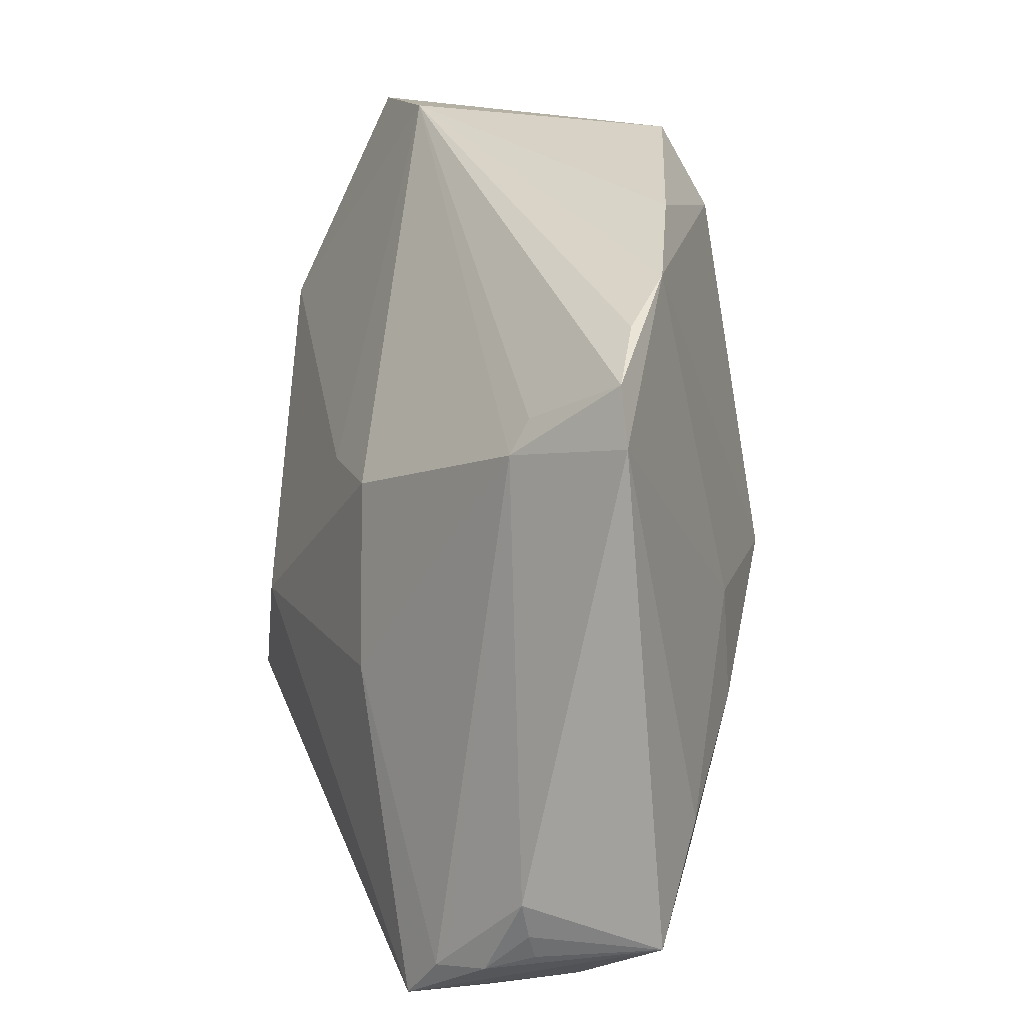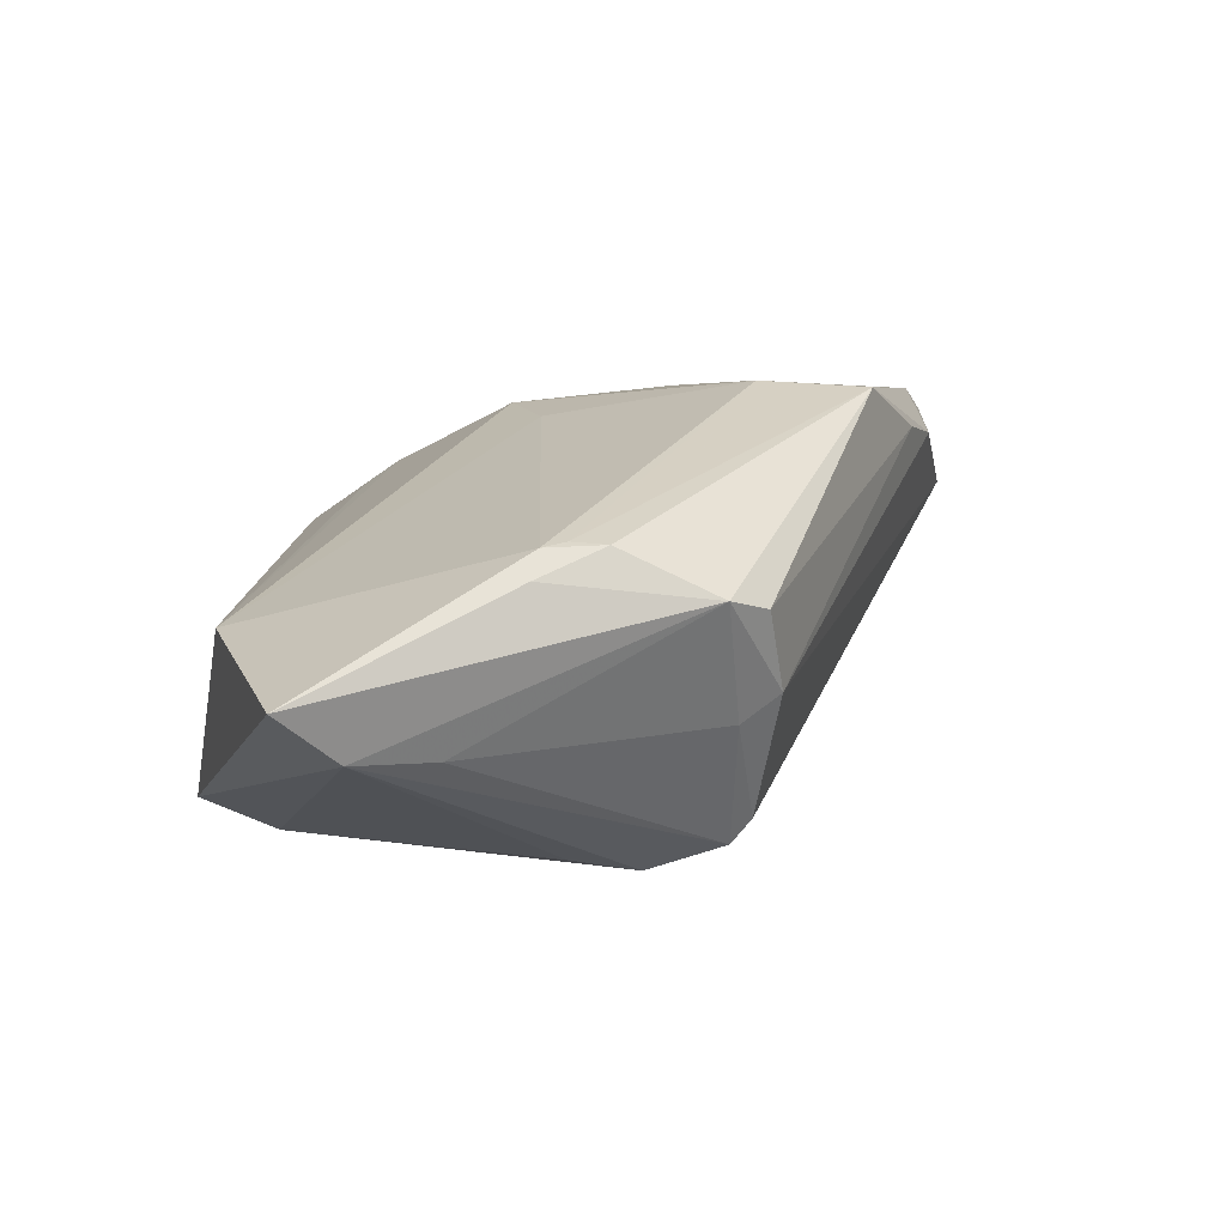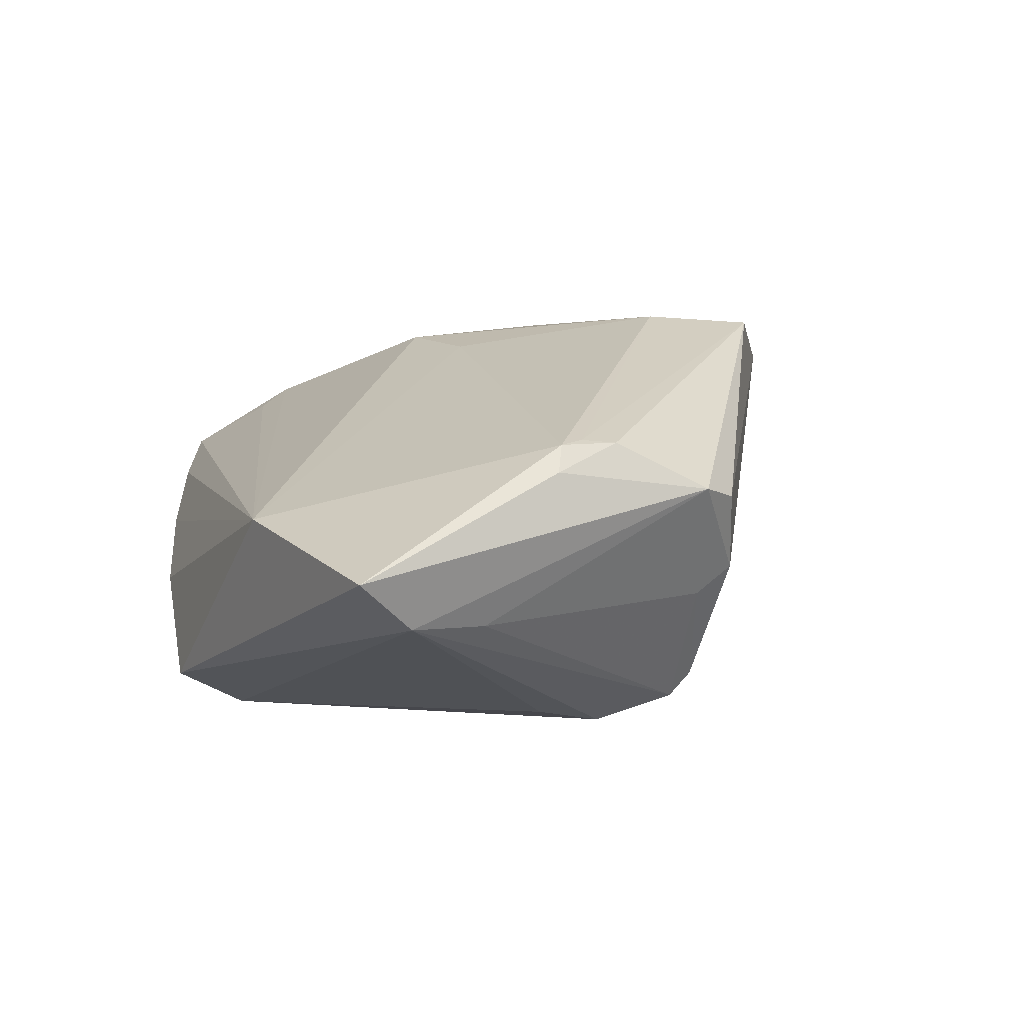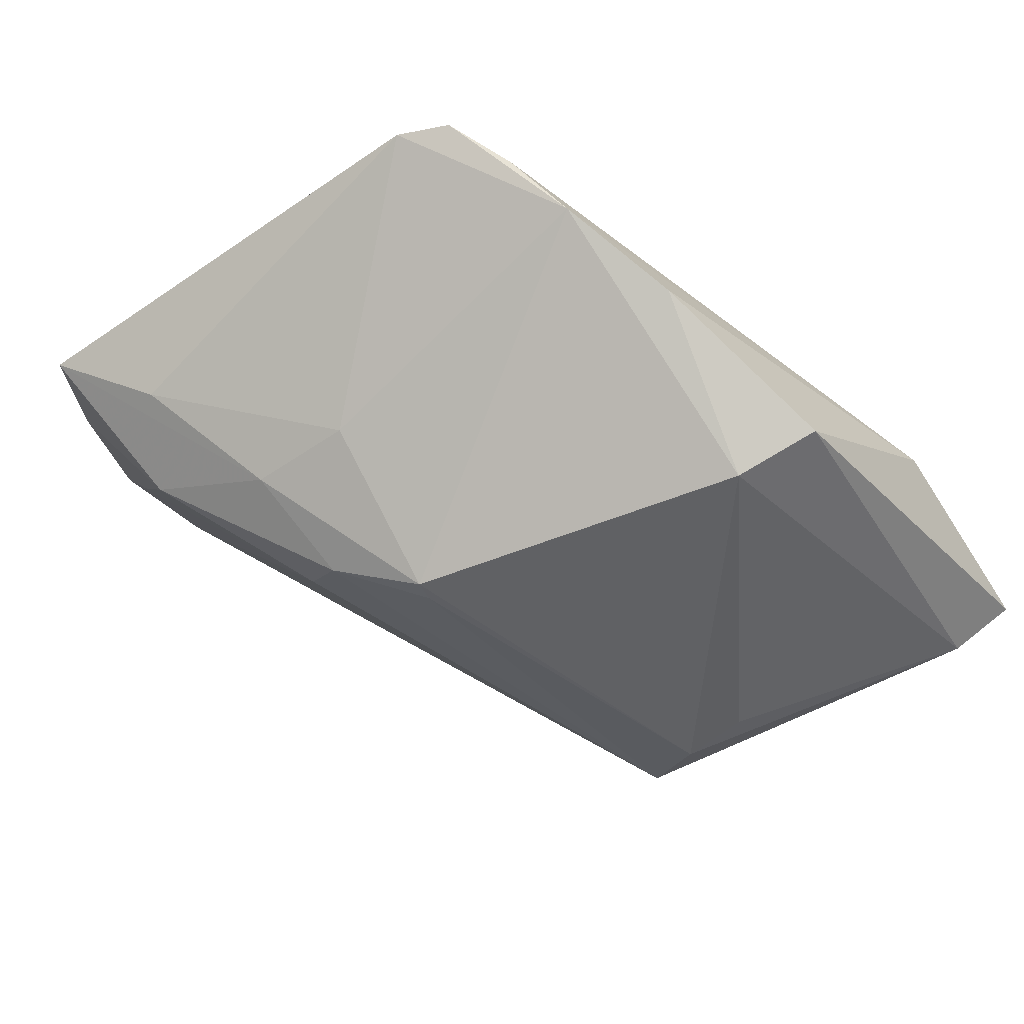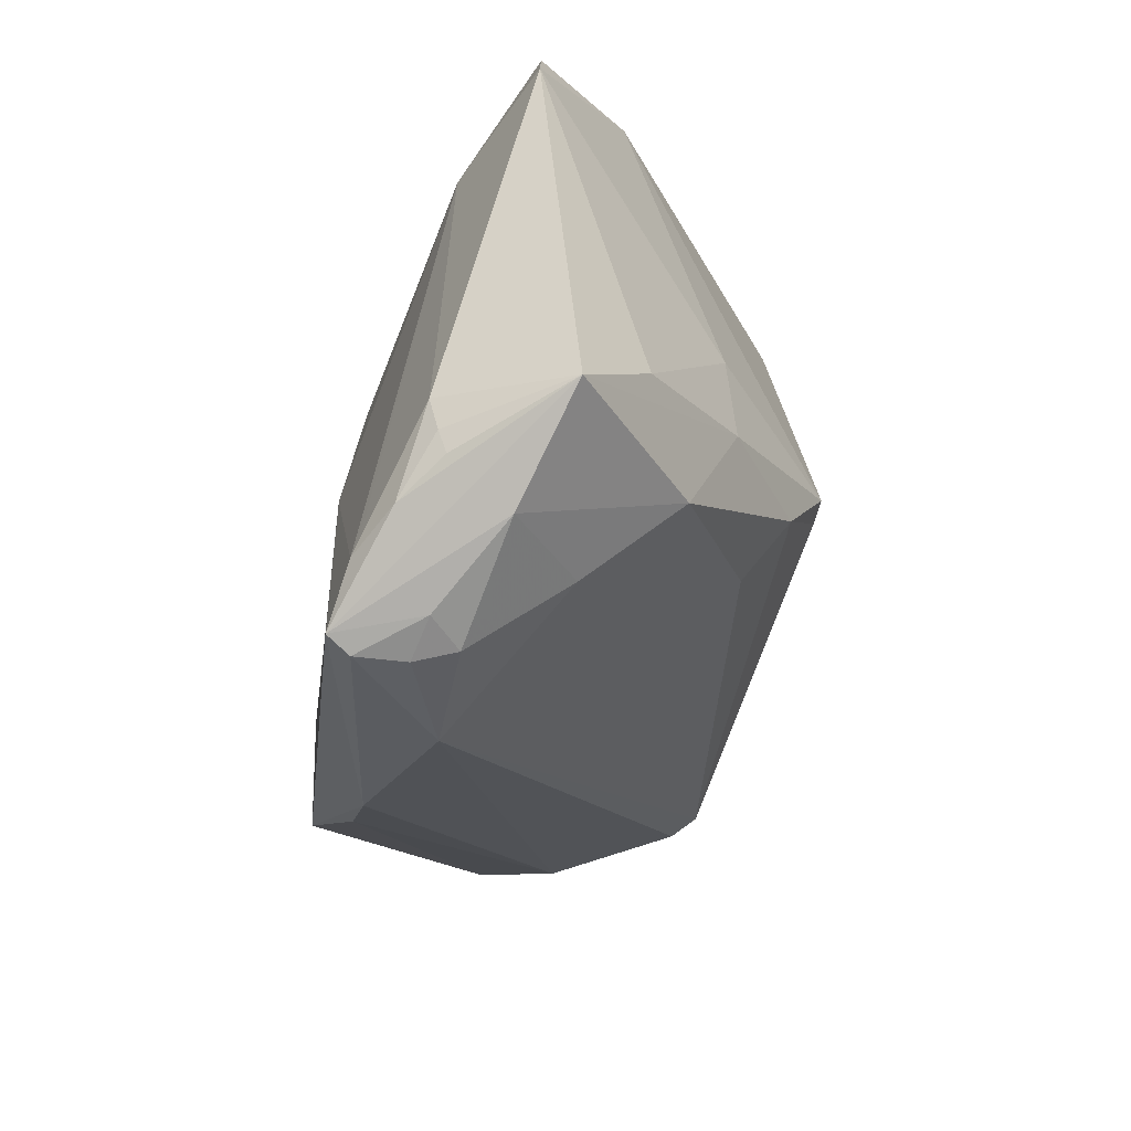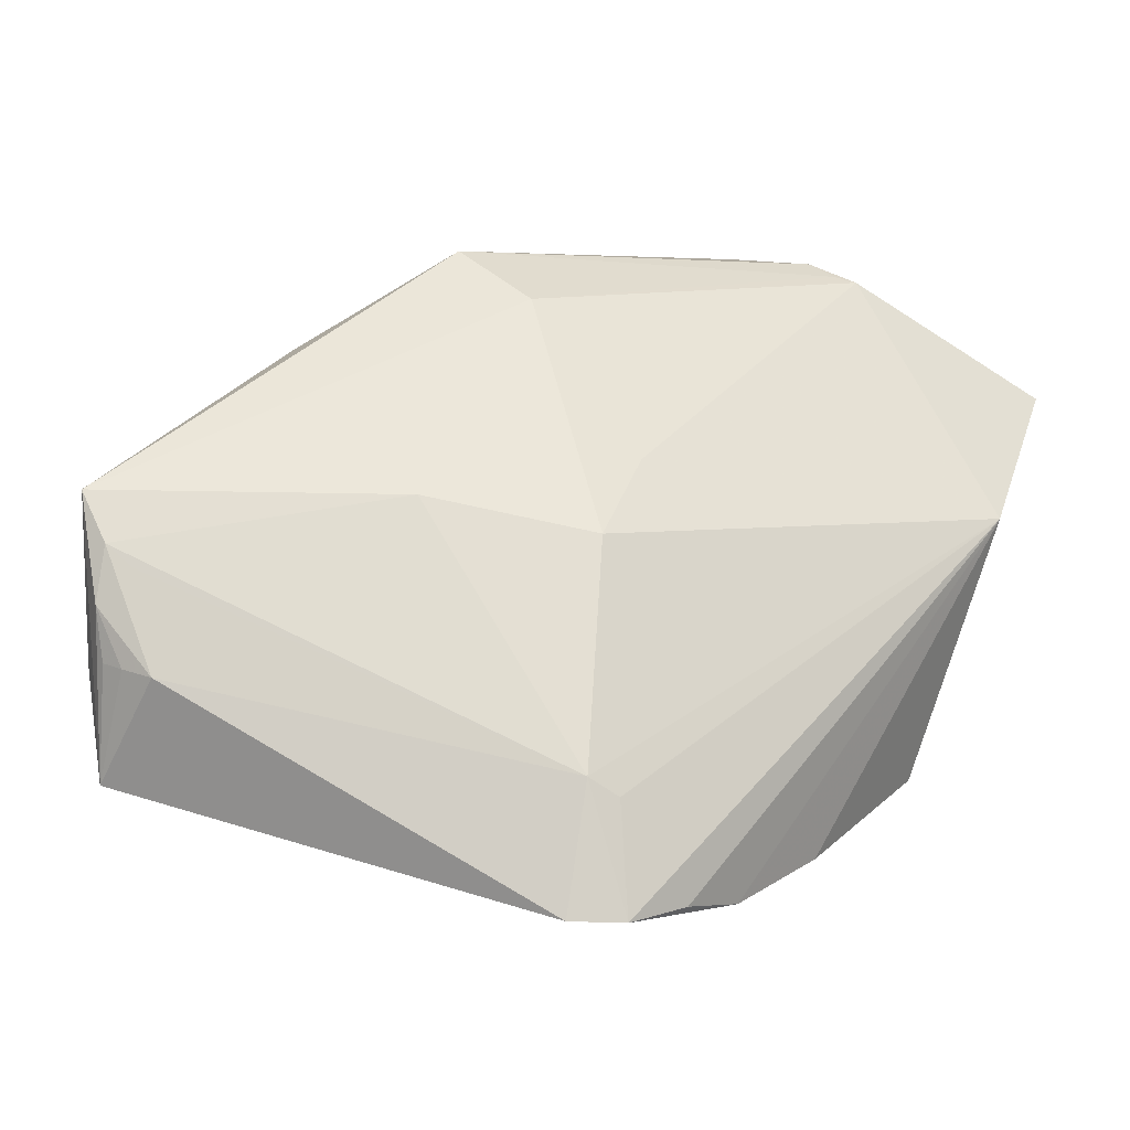
<metadata>
{"format":"obj","ext":"obj","renderer":"f3d","projection":"perspective","resolution":1024,"background":"white","views":[{"elev":16.1,"azim":66.0,"up":"+Y"},{"elev":4.1,"azim":-104.7,"up":"+Z"},{"elev":2.6,"azim":-117.8,"up":"+Z"},{"elev":-49.4,"azim":127.6,"up":"+Z"},{"elev":-48.8,"azim":82.2,"up":"+Y"},{"elev":52.7,"azim":112.5,"up":"+Z"}]}
</metadata>
<code>
v 0.01338 -0.01328 0.0225
v -0.04626 0.01548 0.007764
v 0.01325 -0.005252 -0.02497
v 0.03288 0.01691 0.01191
v 0.0454 0.01633 0.007569
v -0.04571 0.01285 0.008244
v 0.02854 -0.004966 -0.01256
v -0.03488 -0.007113 -0.01778
v -0.01088 -0.03172 0.01802
v -0.04228 -0.007516 -0.005485
v 0.000331 0.03984 -0.01898
v 0.02868 -0.04472 0.01408
v 0.0259 -0.04525 0.0225
v 0.03136 -0.0367 0.02022
v -0.04873 -0.0005193 0.003136
v -0.04873 0.03886 -0.005413
v 0.02452 -0.0462 0.02025
v 0.03946 -0.0367 0.01412
v 0.02436 -0.04603 0.01525
v -0.04179 -0.003605 -0.008318
v -0.03026 0.009246 -0.02169
v -0.003555 -0.03644 0.01736
v -0.04527 0.02368 -0.0103
v -0.04778 0.01664 0.005022
v 0.0149 -0.02051 -0.01576
v 0.04069 -0.02438 -0.003052
v -0.02488 0.04048 -0.0001247
v 0.03985 -0.03417 0.01497
v -0.04645 0.03228 -0.01023
v 0.02817 -0.03807 0.001655
v 0.03555 -0.03904 0.01792
v 0.03022 -0.04037 0.02108
v -0.03014 0.002013 -0.02301
v 0.04303 0.02191 0.007156
v 0.0197 0.03442 -0.009438
v -0.01628 -0.01327 0.0225
v -0.03371 -0.005285 -0.02031
v 0.02546 -0.04529 0.01117
v 0.01383 -0.0444 0.01183
v 0.02888 -0.01657 -0.01312
v -0.04644 -0.004949 0.002212
v 0.03148 0.02956 -0.002998
v 0.01782 -0.01451 -0.02038
v 0.003184 0.03129 -0.02307
v 0.009438 0.005492 0.02053
v -0.04681 0.009415 0.007968
v 0.01073 -0.005924 -0.02464
v 0.03187 -0.03054 -0.007605
v 0.03714 -0.04071 0.008183
v -0.0205 -0.02384 0.02182
v 0.04731 -0.03442 0.003934
v -0.002407 0.005129 0.01903
v 0.03699 0.02595 0.003123
v 0.0332 0.01356 0.01414
v 0.04013 -0.03048 0.01588
f 7 3 42
f 42 3 44
f 3 33 44
f 3 7 40
f 7 26 40
f 40 26 51
f 42 44 35
f 35 44 11
f 21 44 33
f 33 37 29
f 29 21 33
f 44 21 29
f 16 11 29
f 11 44 29
f 10 20 8
f 8 20 37
f 47 33 3
f 47 37 33
f 53 34 42
f 1 45 36
f 27 11 16
f 27 35 11
f 34 53 27
f 42 35 27
f 27 53 42
f 36 6 50
f 50 6 46
f 37 20 23
f 23 29 37
f 48 40 51
f 30 25 48
f 39 8 37
f 37 25 39
f 39 25 30
f 30 38 39
f 39 22 10
f 10 8 39
f 39 17 22
f 43 25 37
f 37 47 43
f 43 47 3
f 43 48 25
f 3 40 43
f 40 48 43
f 54 14 55
f 45 1 54
f 54 27 45
f 2 27 16
f 2 6 36
f 16 24 2
f 46 6 2
f 2 24 46
f 22 50 9
f 9 50 41
f 10 22 9
f 9 41 10
f 14 54 32
f 32 54 1
f 55 14 32
f 32 31 55
f 15 50 46
f 41 50 15
f 46 24 15
f 15 24 16
f 16 29 15
f 29 23 15
f 15 23 20
f 15 20 10
f 10 41 15
f 49 48 51
f 49 38 30
f 30 48 49
f 17 39 19
f 19 39 38
f 5 54 55
f 34 54 5
f 5 55 51
f 51 26 5
f 5 26 7
f 5 7 42
f 42 34 5
f 34 27 4
f 4 54 34
f 27 54 4
f 51 55 28
f 55 31 28
f 45 27 52
f 27 2 52
f 36 45 52
f 52 2 36
f 31 32 13
f 51 31 13
f 13 49 51
f 22 17 13
f 13 50 22
f 36 50 13
f 13 1 36
f 13 32 1
f 38 49 12
f 12 19 38
f 17 19 12
f 12 13 17
f 49 13 12
f 18 31 51
f 51 28 18
f 18 28 31

</code>
